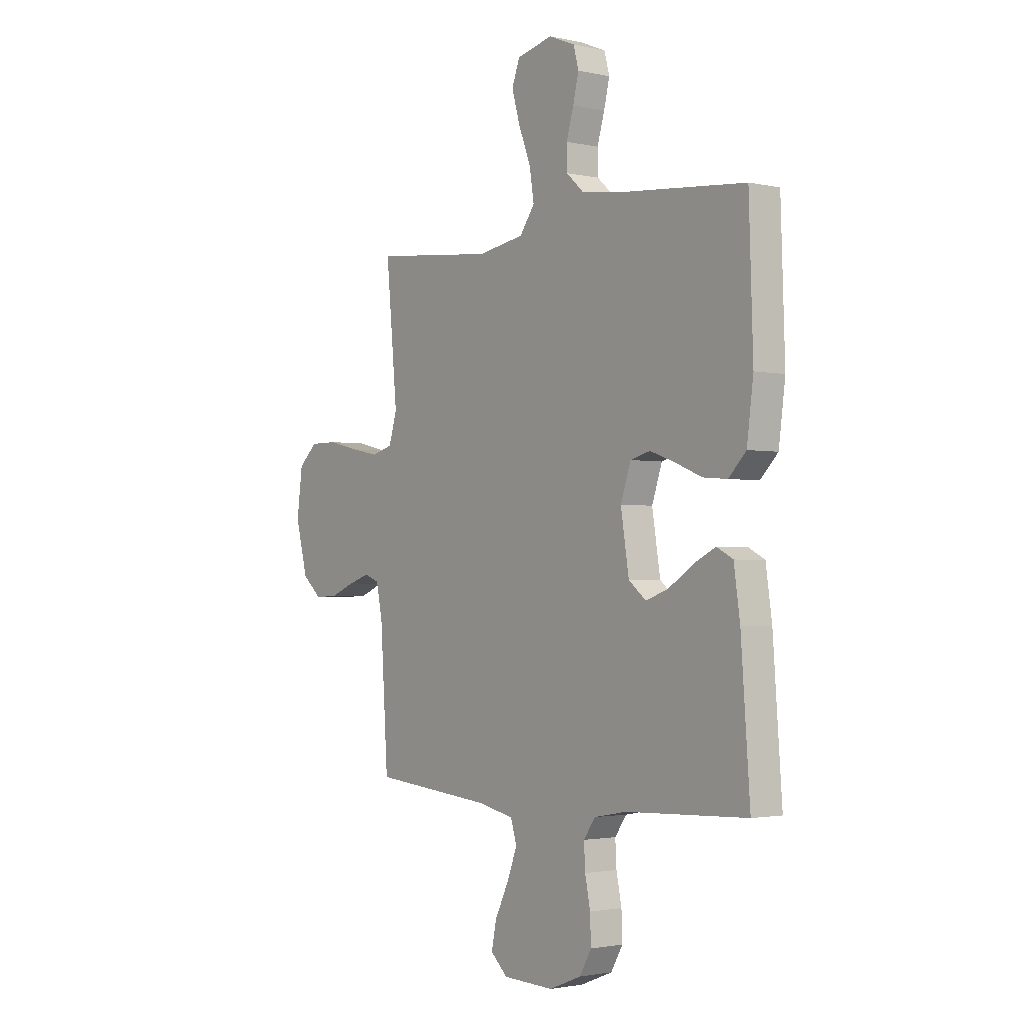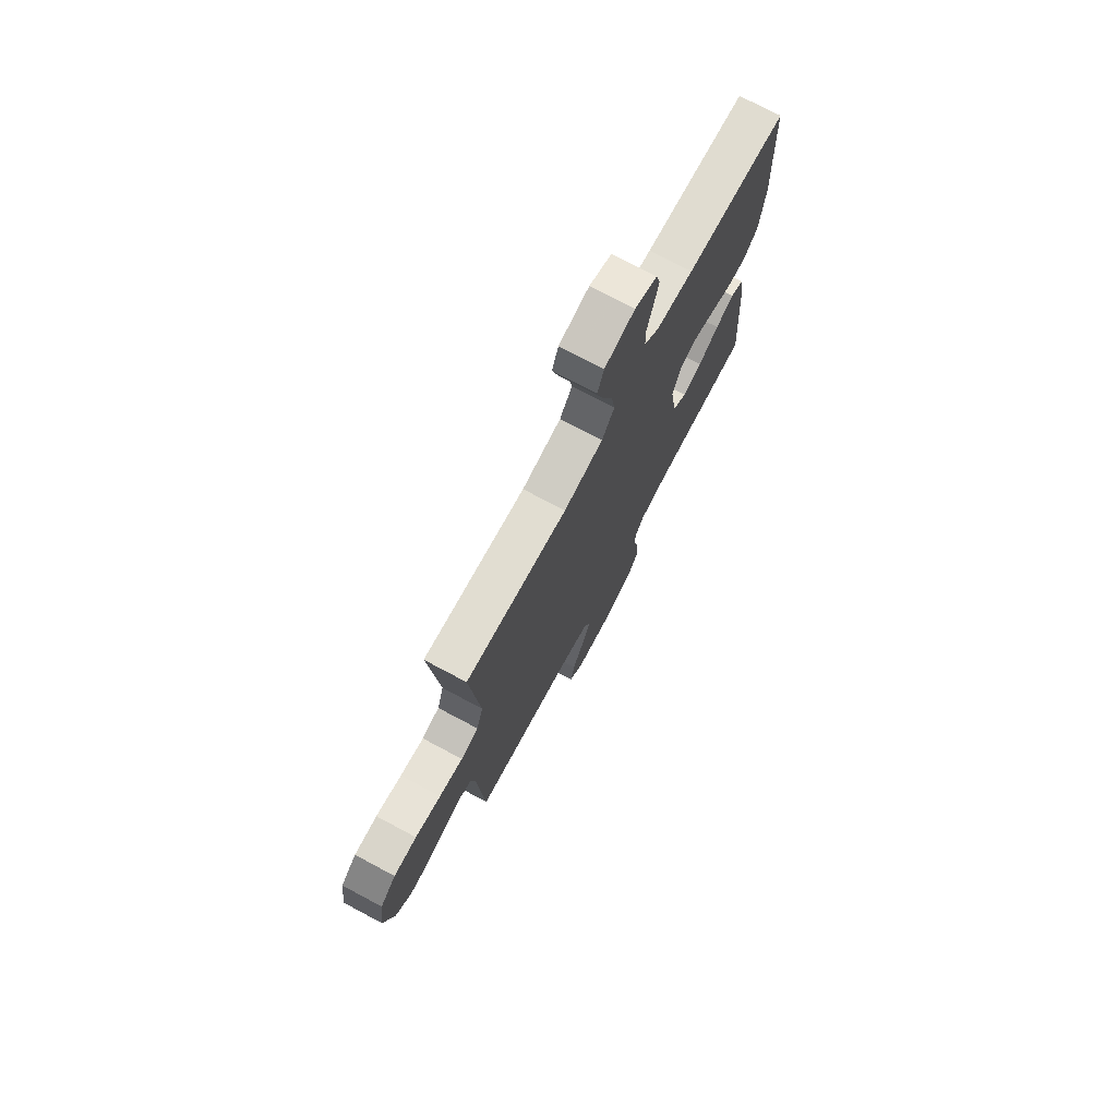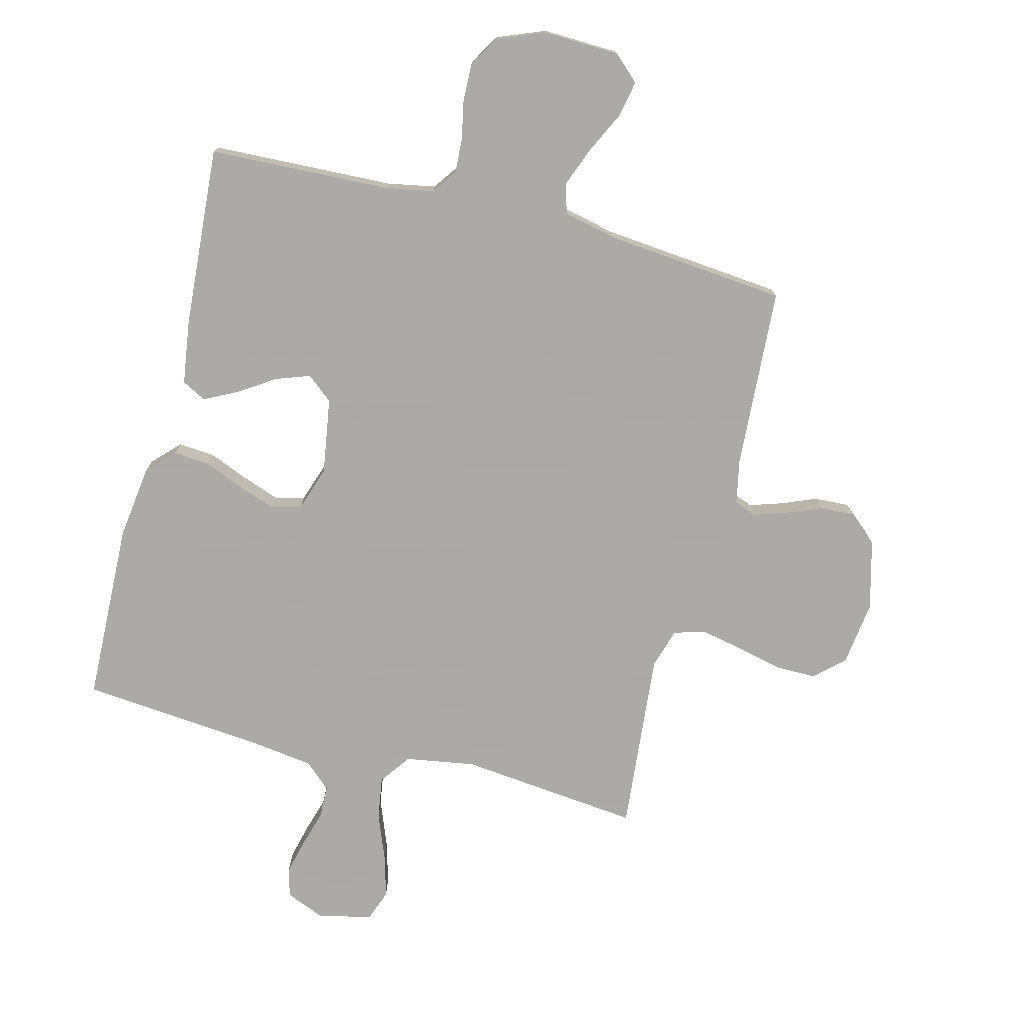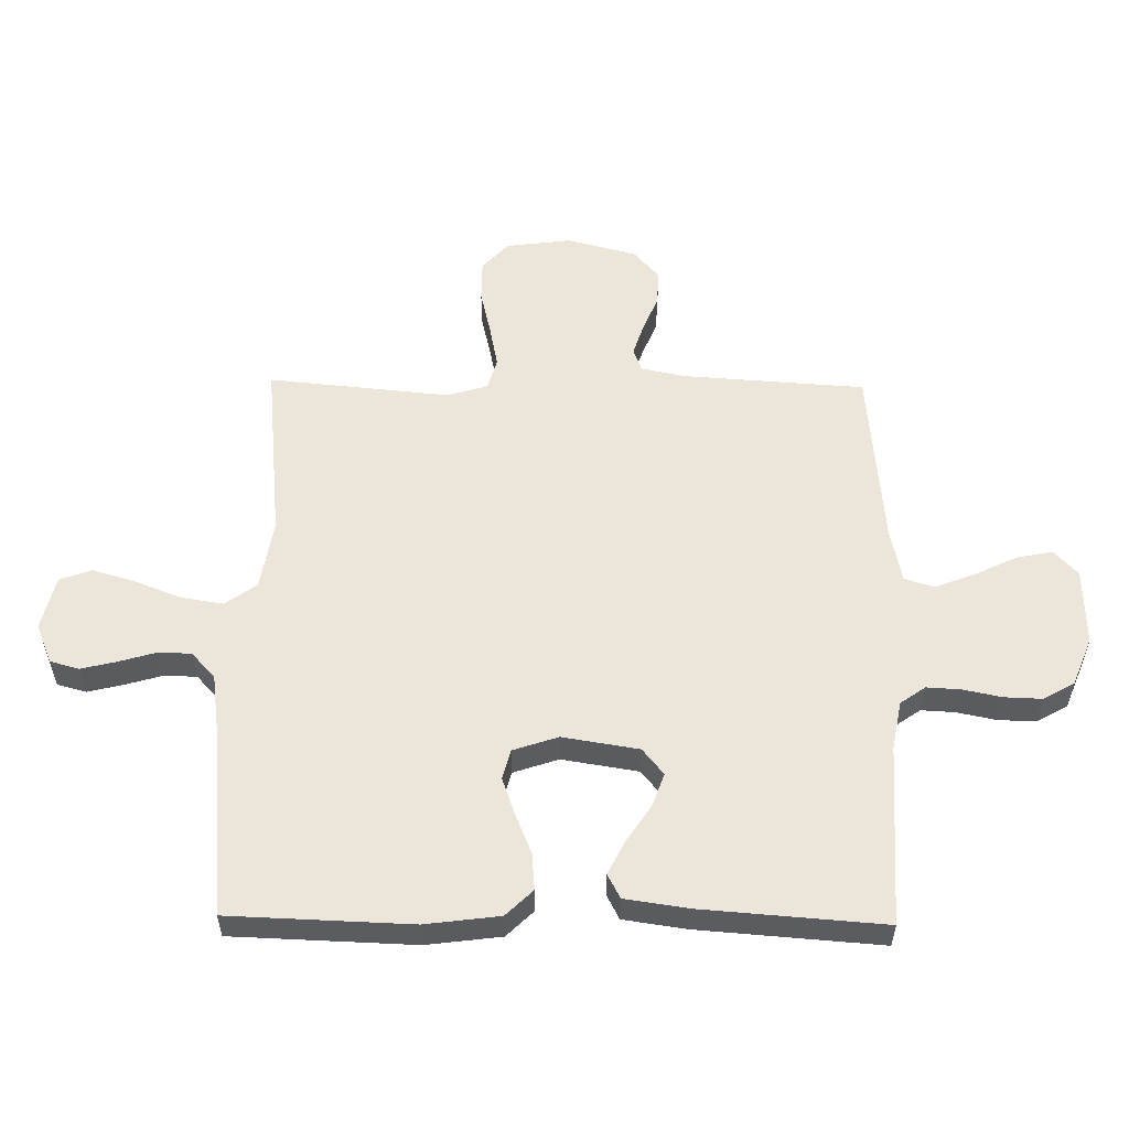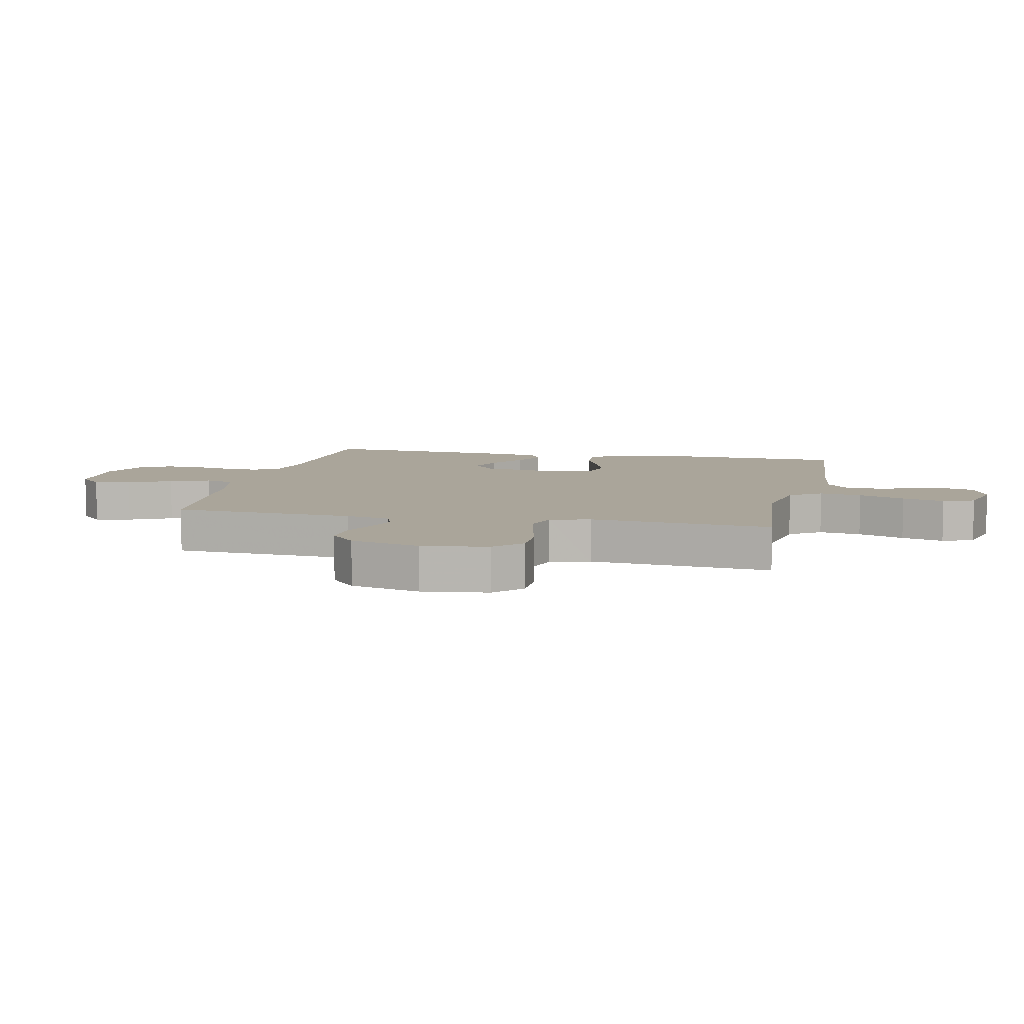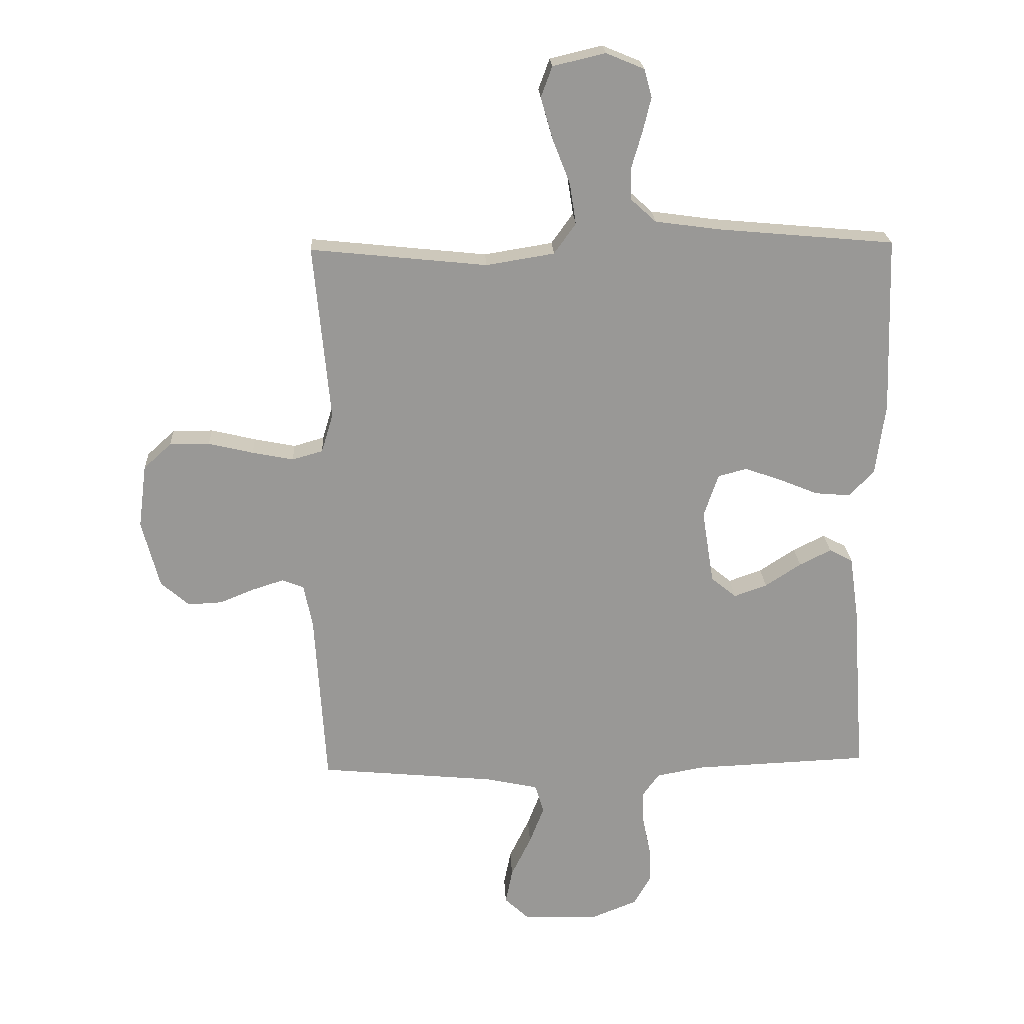
<metadata>
{"format":"obj","ext":"obj","renderer":"f3d","projection":"perspective","resolution":1024,"background":"white","views":[{"elev":-2.0,"azim":52.2,"up":"+Z"},{"elev":74.6,"azim":-62.0,"up":"+Z"},{"elev":-75.7,"azim":165.6,"up":"+Y"},{"elev":56.1,"azim":90.9,"up":"+Y"},{"elev":7.6,"azim":-77.6,"up":"+Y"},{"elev":21.7,"azim":-2.7,"up":"+Z"}]}
</metadata>
<code>
v 0.5 0.07 -0.5
v 0.2 0.07 -0.513
v 0.12 0.07 -0.528
v 0.091 0.07 -0.569
v 0.094 0.07 -0.625
v 0.107 0.07 -0.689
v 0.109 0.07 -0.751
v 0.08 0.07 -0.802
v 0 0.07 -0.834
v -0.126 0.07 -0.83
v -0.168 0.07 -0.791
v -0.156 0.07 -0.731
v -0.122 0.07 -0.661
v -0.097 0.07 -0.596
v -0.112 0.07 -0.547
v -0.2 0.07 -0.528
v -0.5 0.07 -0.5
v -0.519 0.07 -0.2
v -0.534 0.07 -0.127
v -0.571 0.07 -0.113
v -0.624 0.07 -0.13
v -0.683 0.07 -0.154
v -0.741 0.07 -0.157
v -0.789 0.07 -0.115
v -0.819 0.07 0
v -0.805 0.07 0.108
v -0.758 0.07 0.151
v -0.69 0.07 0.151
v -0.614 0.07 0.133
v -0.544 0.07 0.119
v -0.492 0.07 0.134
v -0.472 0.07 0.2
v -0.5 0.07 0.5
v -0.2 0.07 0.469
v -0.084 0.07 0.488
v -0.047 0.07 0.54
v -0.058 0.07 0.61
v -0.088 0.07 0.687
v -0.108 0.07 0.757
v -0.089 0.07 0.809
v 0 0.07 0.83
v 0.065 0.07 0.803
v 0.078 0.07 0.755
v 0.064 0.07 0.697
v 0.046 0.07 0.636
v 0.047 0.07 0.581
v 0.09 0.07 0.542
v 0.2 0.07 0.527
v 0.5 0.07 0.5
v 0.51 0.07 0.2
v 0.494 0.07 0.077
v 0.451 0.07 0.033
v 0.391 0.07 0.038
v 0.325 0.07 0.065
v 0.263 0.07 0.087
v 0.214 0.07 0.074
v 0.189 0.07 0
v 0.209 0.07 -0.126
v 0.252 0.07 -0.161
v 0.308 0.07 -0.141
v 0.369 0.07 -0.101
v 0.423 0.07 -0.074
v 0.463 0.07 -0.095
v 0.478 0.07 -0.2
v 0.5 0 -0.5
v 0.2 0 -0.513
v 0.12 0 -0.528
v 0.091 0 -0.569
v 0.094 0 -0.625
v 0.107 0 -0.689
v 0.109 0 -0.751
v 0.08 0 -0.802
v 0 0 -0.834
v -0.126 0 -0.83
v -0.168 0 -0.791
v -0.156 0 -0.731
v -0.122 0 -0.661
v -0.097 0 -0.596
v -0.112 0 -0.547
v -0.2 0 -0.528
v -0.5 0 -0.5
v -0.519 0 -0.2
v -0.534 0 -0.127
v -0.571 0 -0.113
v -0.624 0 -0.13
v -0.683 0 -0.154
v -0.741 0 -0.157
v -0.789 0 -0.115
v -0.819 0 0
v -0.805 0 0.108
v -0.758 0 0.151
v -0.69 0 0.151
v -0.614 0 0.133
v -0.544 0 0.119
v -0.492 0 0.134
v -0.472 0 0.2
v -0.5 0 0.5
v -0.2 0 0.469
v -0.084 0 0.488
v -0.047 0 0.54
v -0.058 0 0.61
v -0.088 0 0.687
v -0.108 0 0.757
v -0.089 0 0.809
v 0 0 0.83
v 0.065 0 0.803
v 0.078 0 0.755
v 0.064 0 0.697
v 0.046 0 0.636
v 0.047 0 0.581
v 0.09 0 0.542
v 0.2 0 0.527
v 0.5 0 0.5
v 0.51 0 0.2
v 0.494 0 0.077
v 0.451 0 0.033
v 0.391 0 0.038
v 0.325 0 0.065
v 0.263 0 0.087
v 0.214 0 0.074
v 0.189 0 0
v 0.209 0 -0.126
v 0.252 0 -0.161
v 0.308 0 -0.141
v 0.369 0 -0.101
v 0.423 0 -0.074
v 0.463 0 -0.095
v 0.478 0 -0.2
f 64 1 2
f 63 64 2
f 62 63 2
f 61 62 2
f 60 61 2
f 59 60 2 3
f 58 59 3 4
f 57 58 4
f 52 53 54
f 51 52 54
f 50 51 54
f 49 50 54
f 48 49 54
f 47 48 54 55
f 46 47 55 56
f 43 44 45
f 42 43 45
f 41 42 45
f 40 41 45
f 39 40 45
f 38 39 45
f 37 38 45
f 36 37 45 46
f 46 56 57
f 36 46 57
f 35 36 57
f 32 33 34
f 35 57 4
f 34 35 4
f 32 34 4
f 31 32 4
f 27 28 29
f 26 27 29
f 25 26 29
f 24 25 29
f 23 24 29
f 22 23 29
f 21 22 29
f 20 21 29 30
f 16 17 18
f 15 16 18 19
f 11 12 13
f 10 11 13
f 9 10 13
f 8 9 13
f 7 8 13
f 6 7 13
f 5 6 13
f 5 13 14
f 4 5 14 15
f 19 20 30 31
f 4 15 19 31
f 66 65 128
f 66 128 127
f 66 127 126
f 66 126 125
f 66 125 124
f 67 66 124 123
f 68 67 123 122
f 68 122 121
f 118 117 116
f 118 116 115
f 118 115 114
f 118 114 113
f 118 113 112
f 119 118 112 111
f 120 119 111 110
f 109 108 107
f 109 107 106
f 109 106 105
f 109 105 104
f 109 104 103
f 109 103 102
f 109 102 101
f 110 109 101 100
f 121 120 110
f 121 110 100
f 121 100 99
f 98 97 96
f 68 121 99
f 68 99 98
f 68 98 96
f 68 96 95
f 93 92 91
f 93 91 90
f 93 90 89
f 93 89 88
f 93 88 87
f 93 87 86
f 93 86 85
f 94 93 85 84
f 82 81 80
f 83 82 80 79
f 77 76 75
f 77 75 74
f 77 74 73
f 77 73 72
f 77 72 71
f 77 71 70
f 77 70 69
f 78 77 69
f 79 78 69 68
f 95 94 84 83
f 95 83 79 68
f 1 65 66 2
f 2 66 67 3
f 3 67 68 4
f 4 68 69 5
f 5 69 70 6
f 6 70 71 7
f 7 71 72 8
f 8 72 73 9
f 9 73 74 10
f 10 74 75 11
f 11 75 76 12
f 12 76 77 13
f 13 77 78 14
f 14 78 79 15
f 15 79 80 16
f 16 80 81 17
f 17 81 82 18
f 18 82 83 19
f 19 83 84 20
f 20 84 85 21
f 21 85 86 22
f 22 86 87 23
f 23 87 88 24
f 24 88 89 25
f 25 89 90 26
f 26 90 91 27
f 27 91 92 28
f 28 92 93 29
f 29 93 94 30
f 30 94 95 31
f 31 95 96 32
f 32 96 97 33
f 33 97 98 34
f 34 98 99 35
f 35 99 100 36
f 36 100 101 37
f 37 101 102 38
f 38 102 103 39
f 39 103 104 40
f 40 104 105 41
f 41 105 106 42
f 42 106 107 43
f 43 107 108 44
f 44 108 109 45
f 45 109 110 46
f 46 110 111 47
f 47 111 112 48
f 48 112 113 49
f 49 113 114 50
f 50 114 115 51
f 51 115 116 52
f 52 116 117 53
f 53 117 118 54
f 54 118 119 55
f 55 119 120 56
f 56 120 121 57
f 57 121 122 58
f 58 122 123 59
f 59 123 124 60
f 60 124 125 61
f 61 125 126 62
f 62 126 127 63
f 63 127 128 64
f 64 128 65 1

</code>
